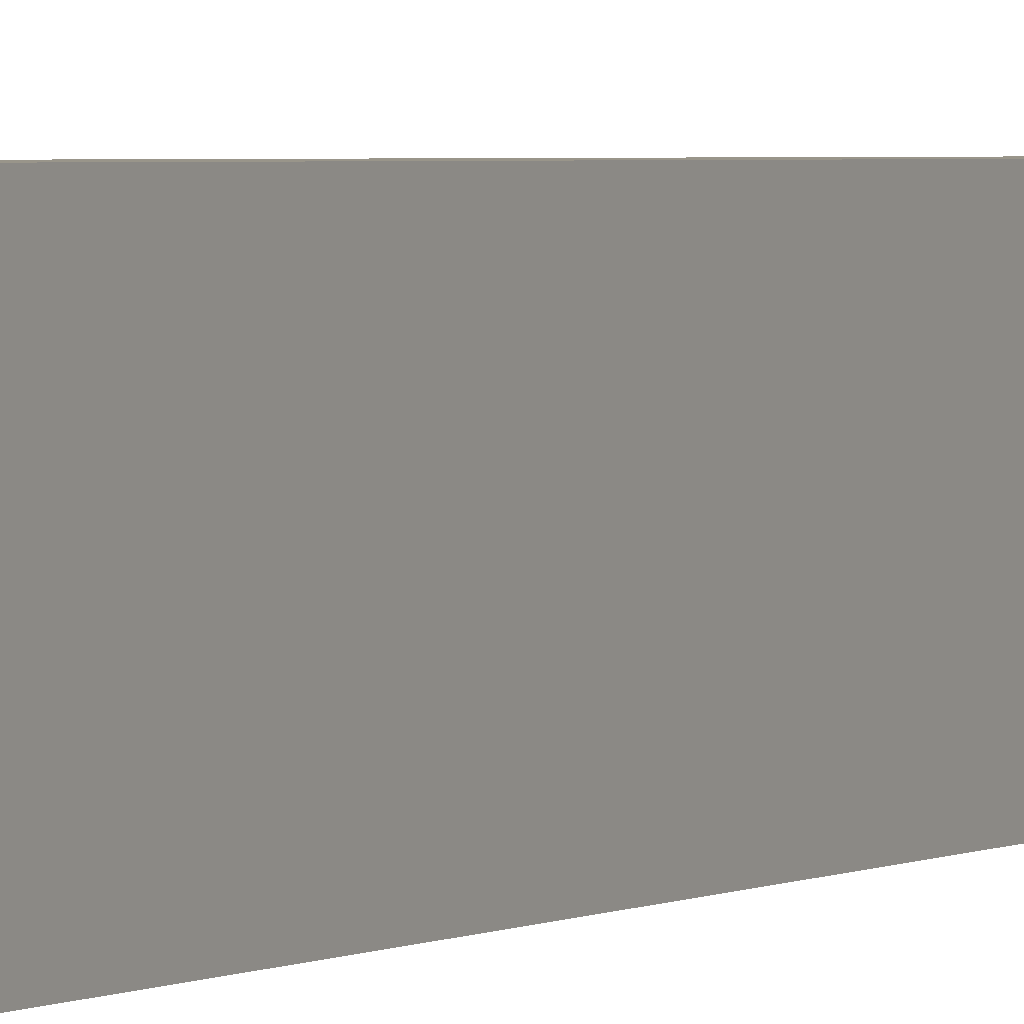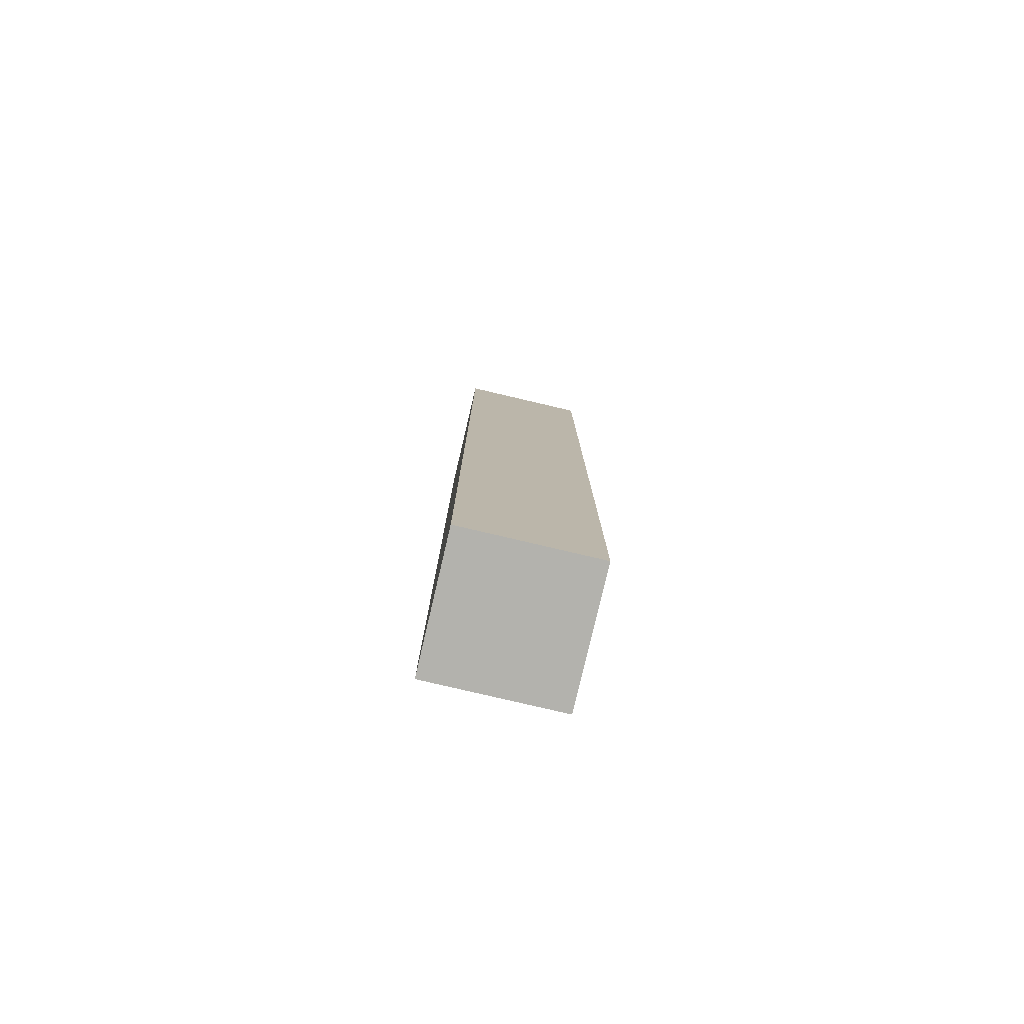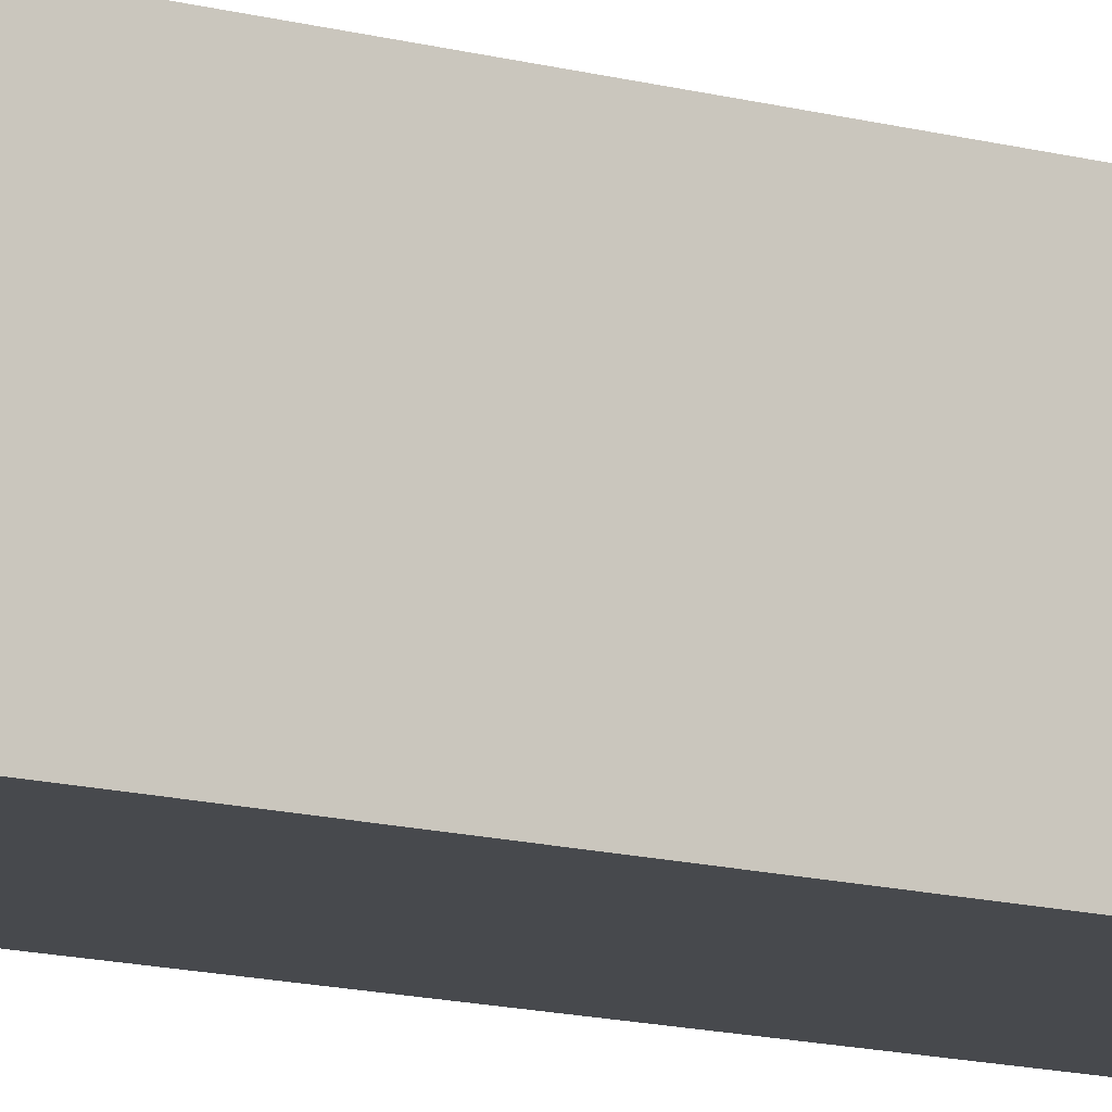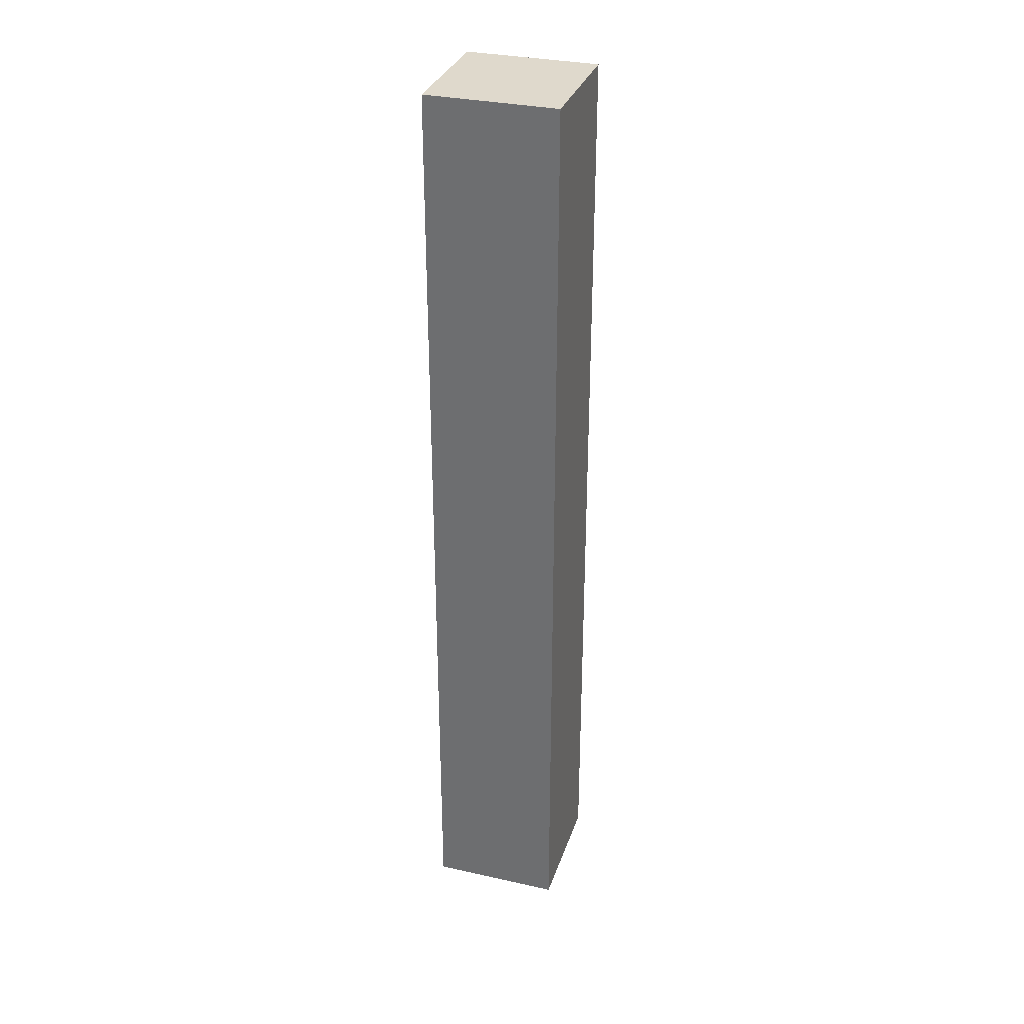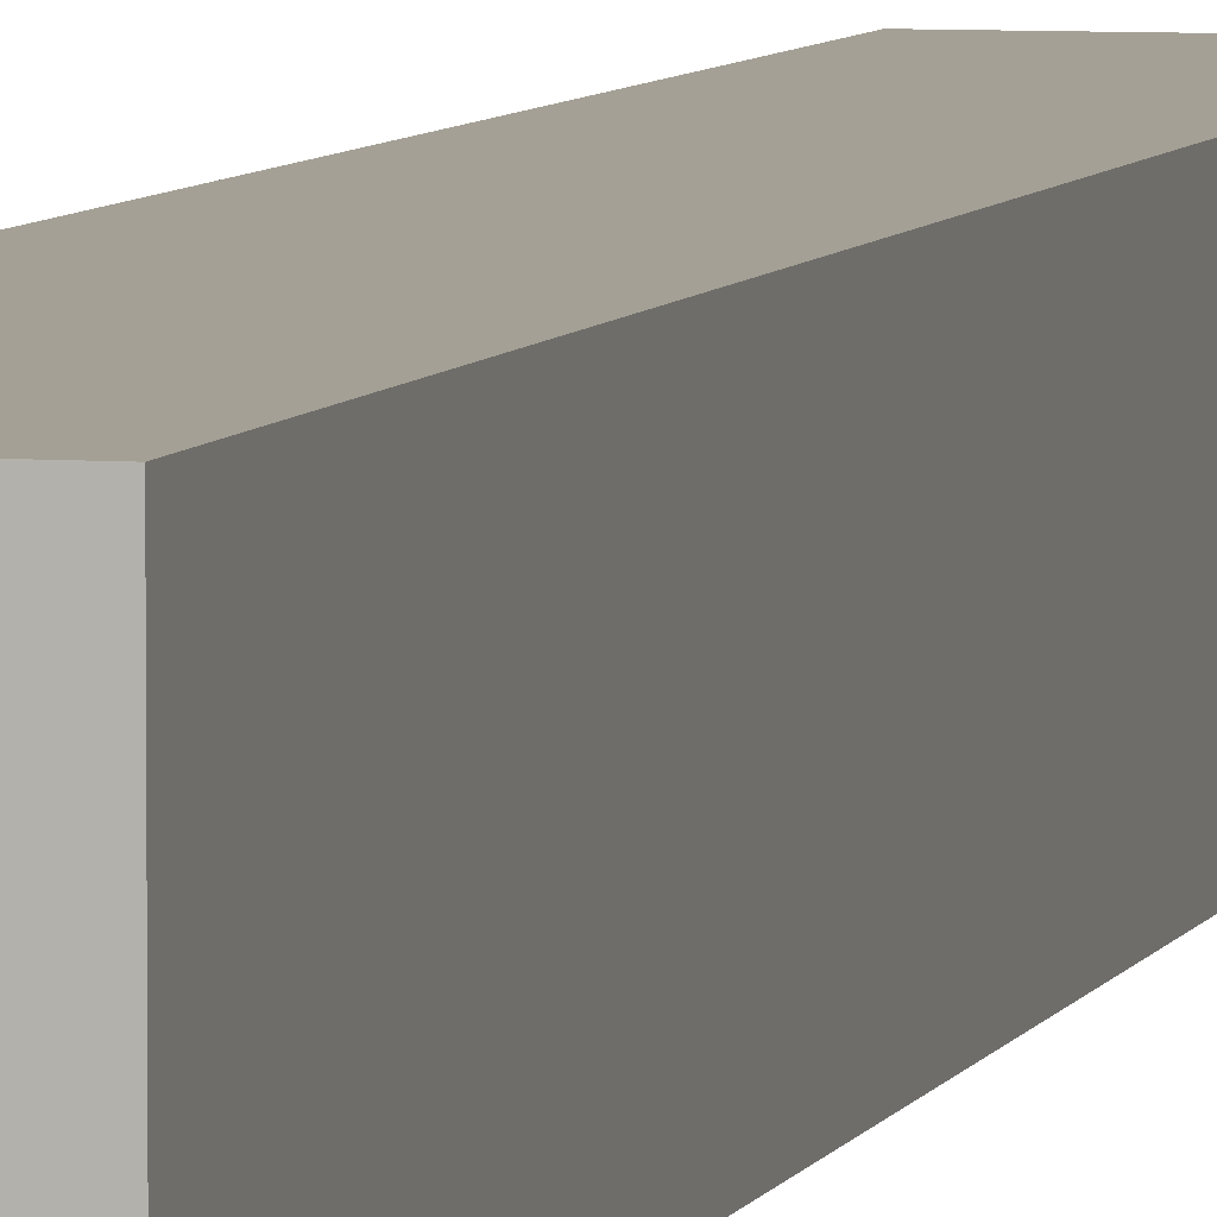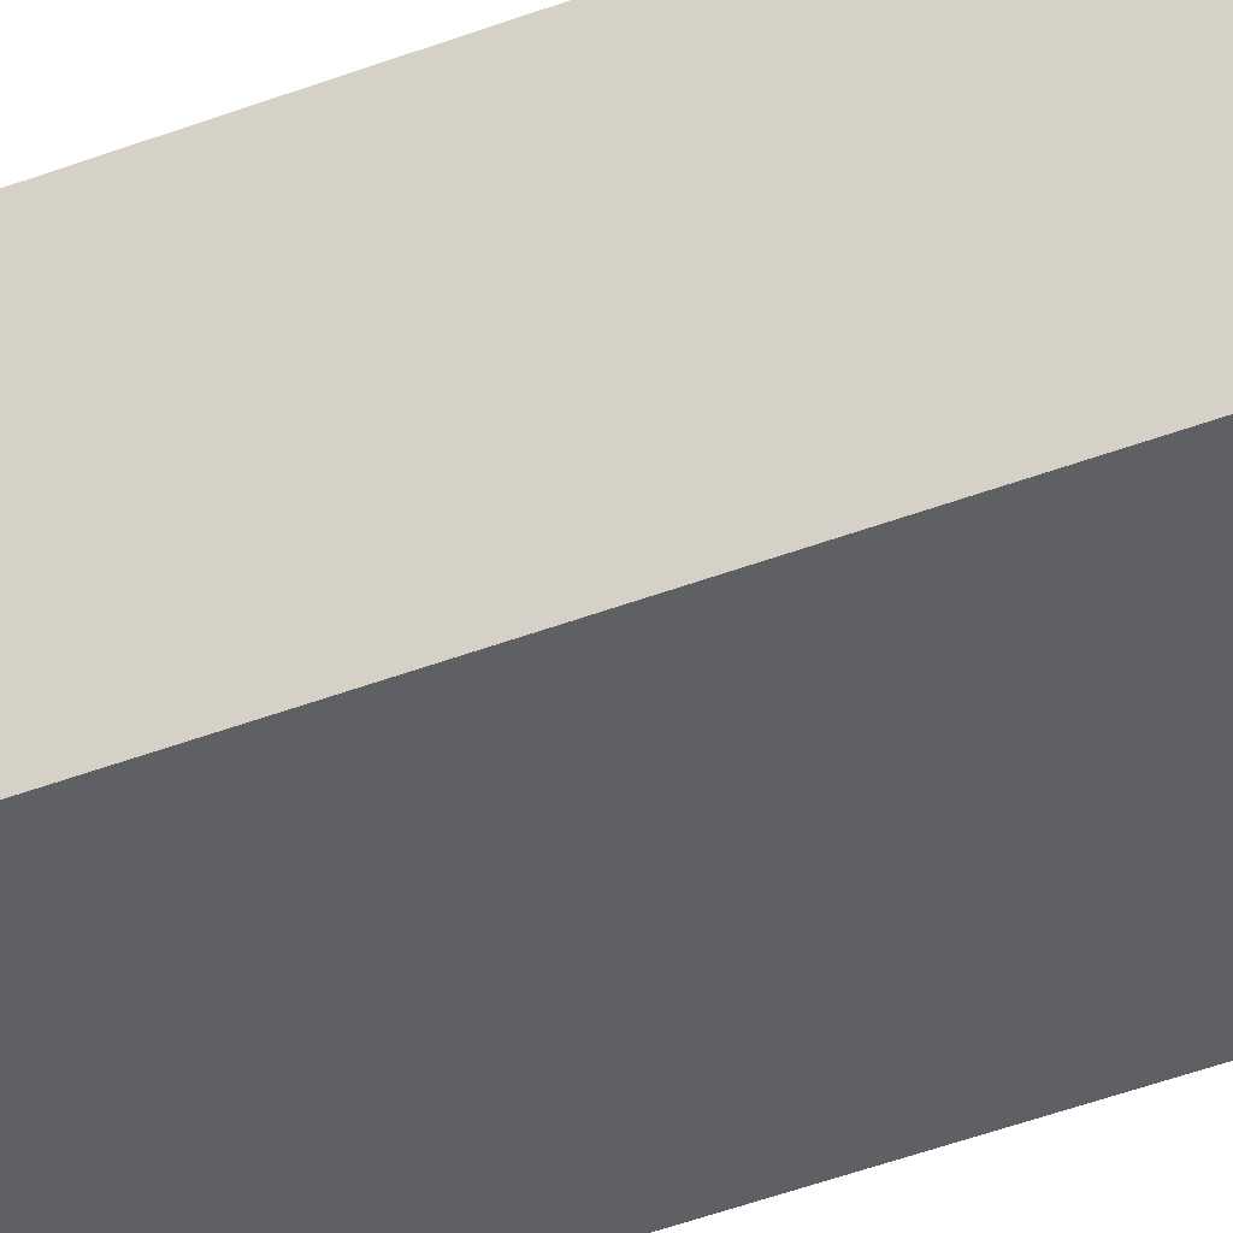
<metadata>
{"format":"obj","ext":"obj","renderer":"f3d","projection":"perspective","resolution":1024,"background":"white","views":[{"elev":2.1,"azim":-154.8,"up":"+Z"},{"elev":-79.4,"azim":166.8,"up":"+Y"},{"elev":-12.3,"azim":-123.9,"up":"+Z"},{"elev":32.3,"azim":-162.7,"up":"+Y"},{"elev":5.8,"azim":-165.7,"up":"+Z"},{"elev":-43.1,"azim":114.6,"up":"+Z"}]}
</metadata>
<code>
g pb_Mesh47384
v 0 -20 0
v -4 -20 0
v 0 9 0
v -4 9 0
v -4 -20 0
v -4 -20 -4
v -4 9 0
v -4 9 -4
v -4 -20 -4
v 0 -20 -4
v -4 9 -4
v 0 9 -4
v 0 -20 -4
v 0 -20 0
v 0 9 -4
v 0 9 0
v 0 9 0
v -4 9 0
v 0 9 -4
v -4 9 -4
v 0 -20 -4
v -4 -20 -4
v 0 -20 0
v -4 -20 0
g pb_Mesh47384_0
f 3 2 1
f 3 4 2
f 7 6 5
f 7 8 6
f 11 10 9
f 11 12 10
f 15 14 13
f 15 16 14
f 19 18 17
f 19 20 18
f 23 22 21
f 23 24 22

</code>
